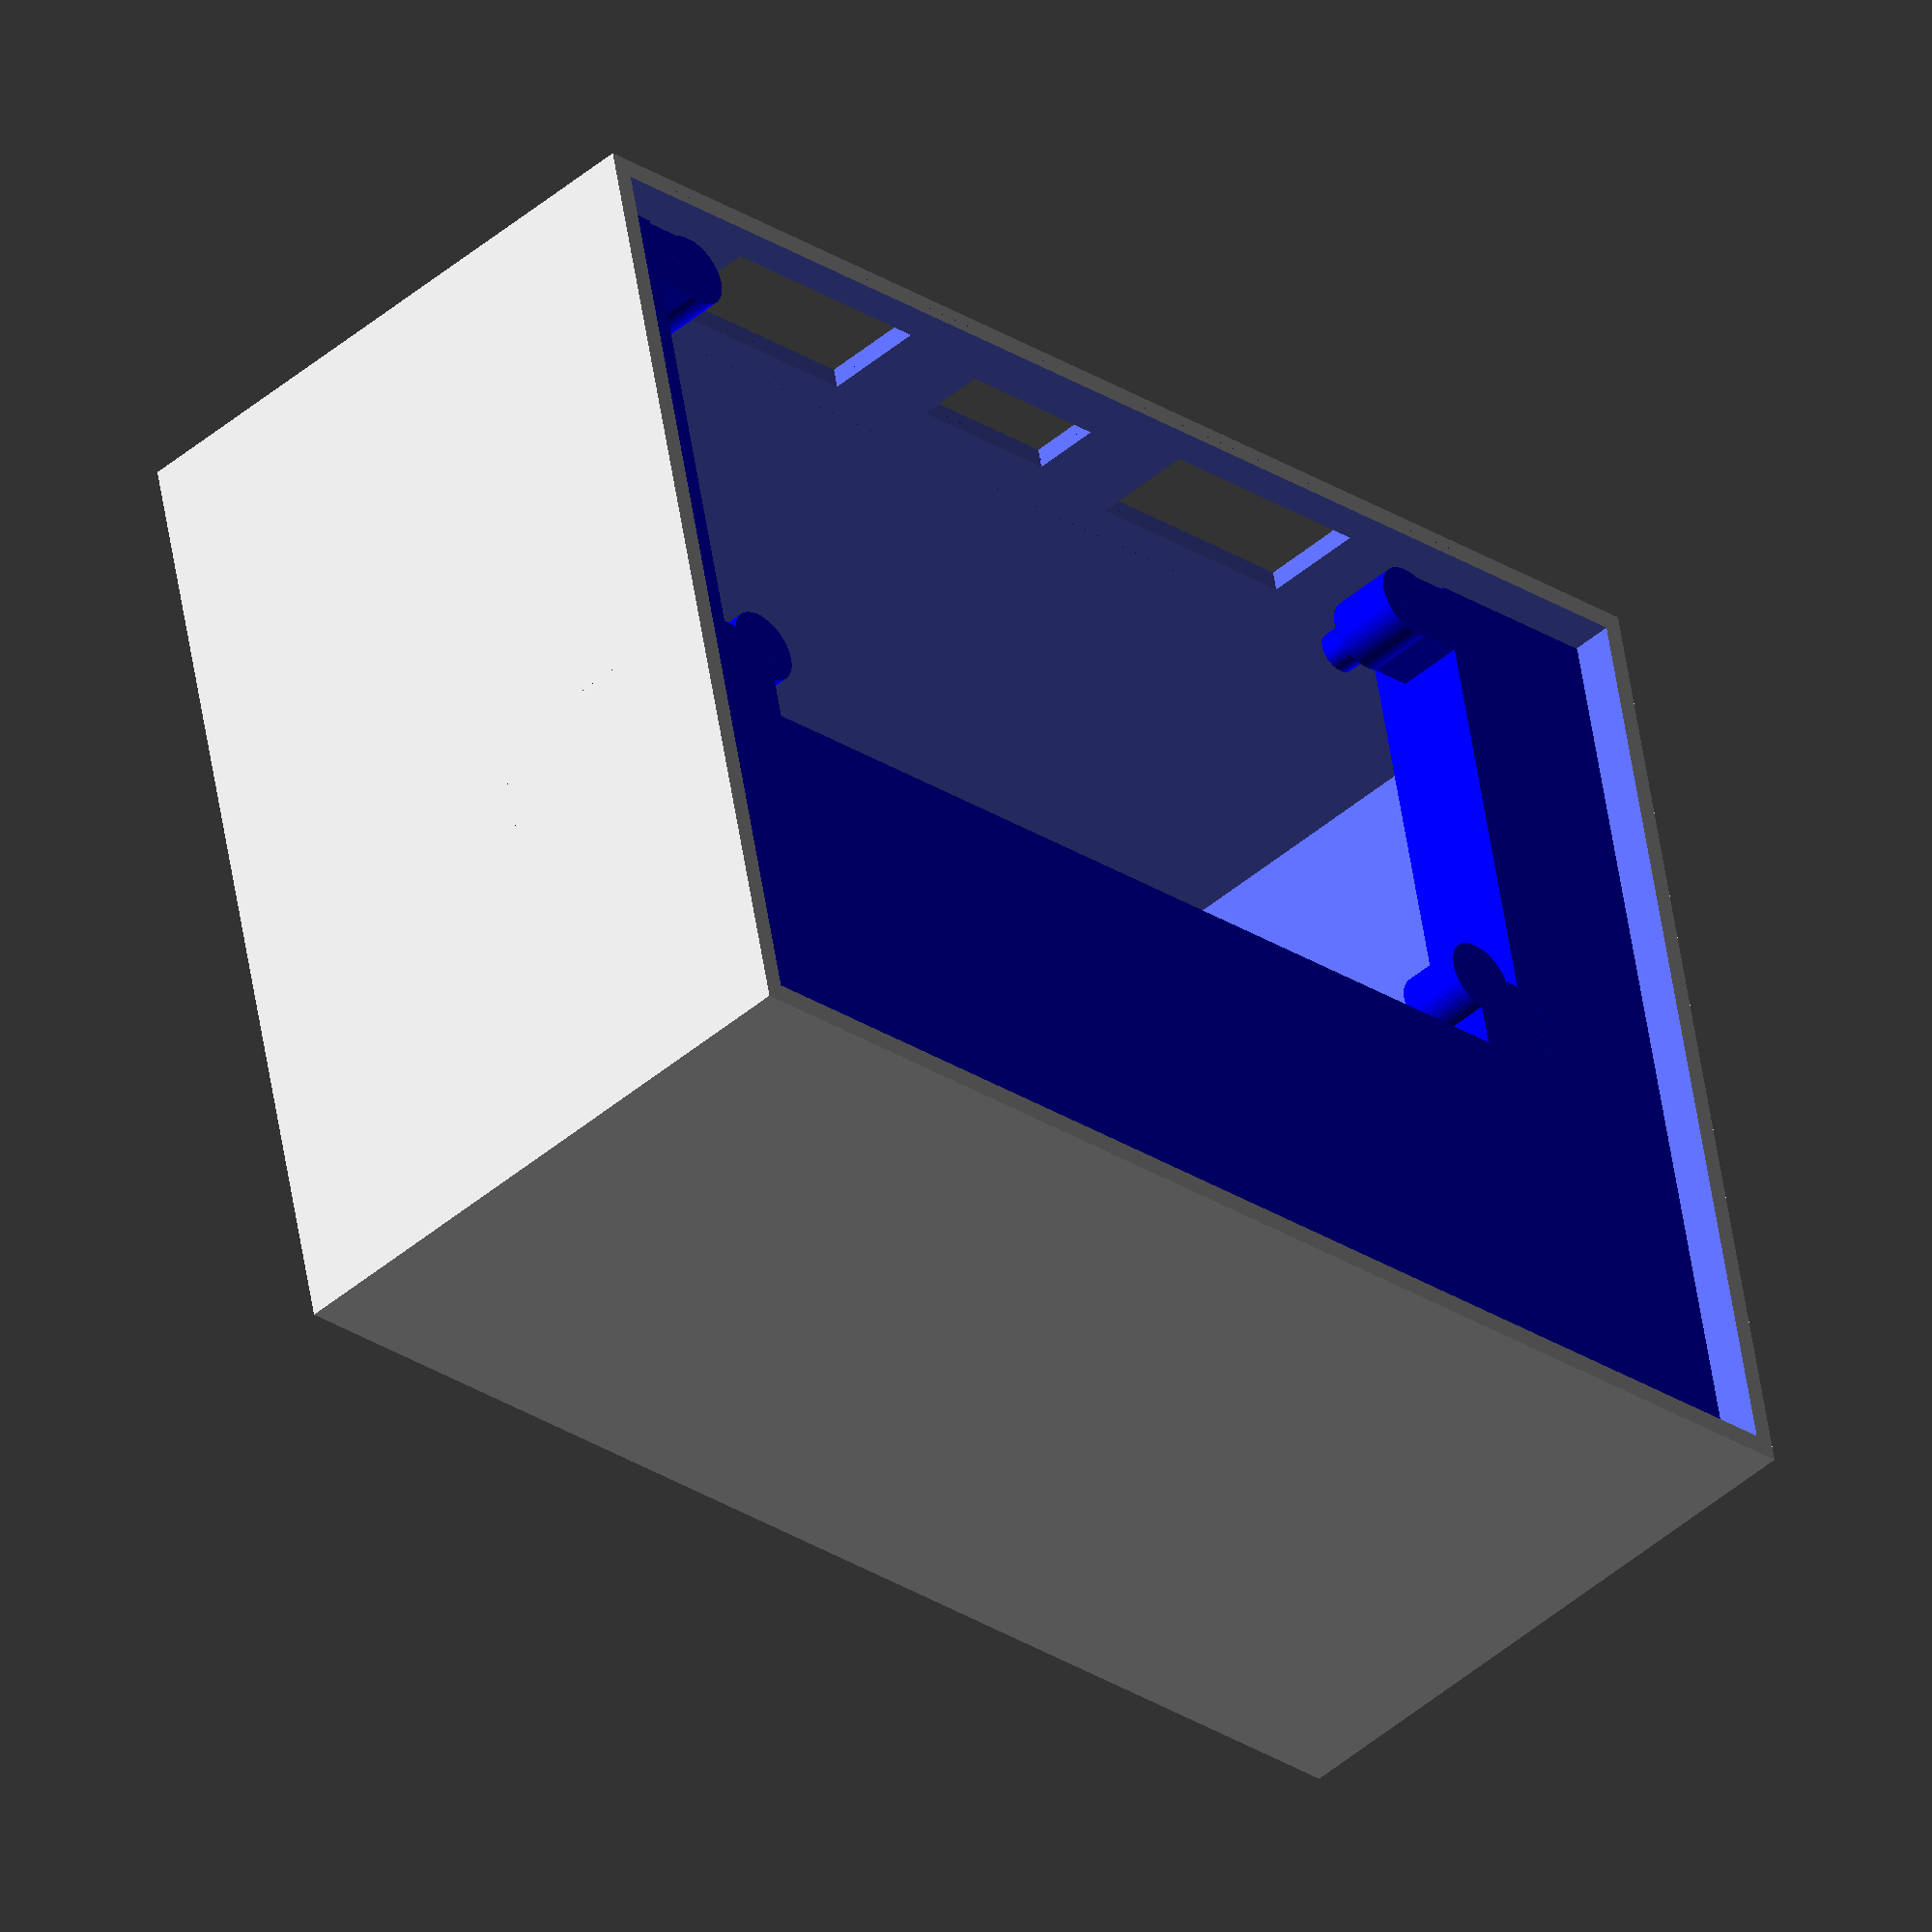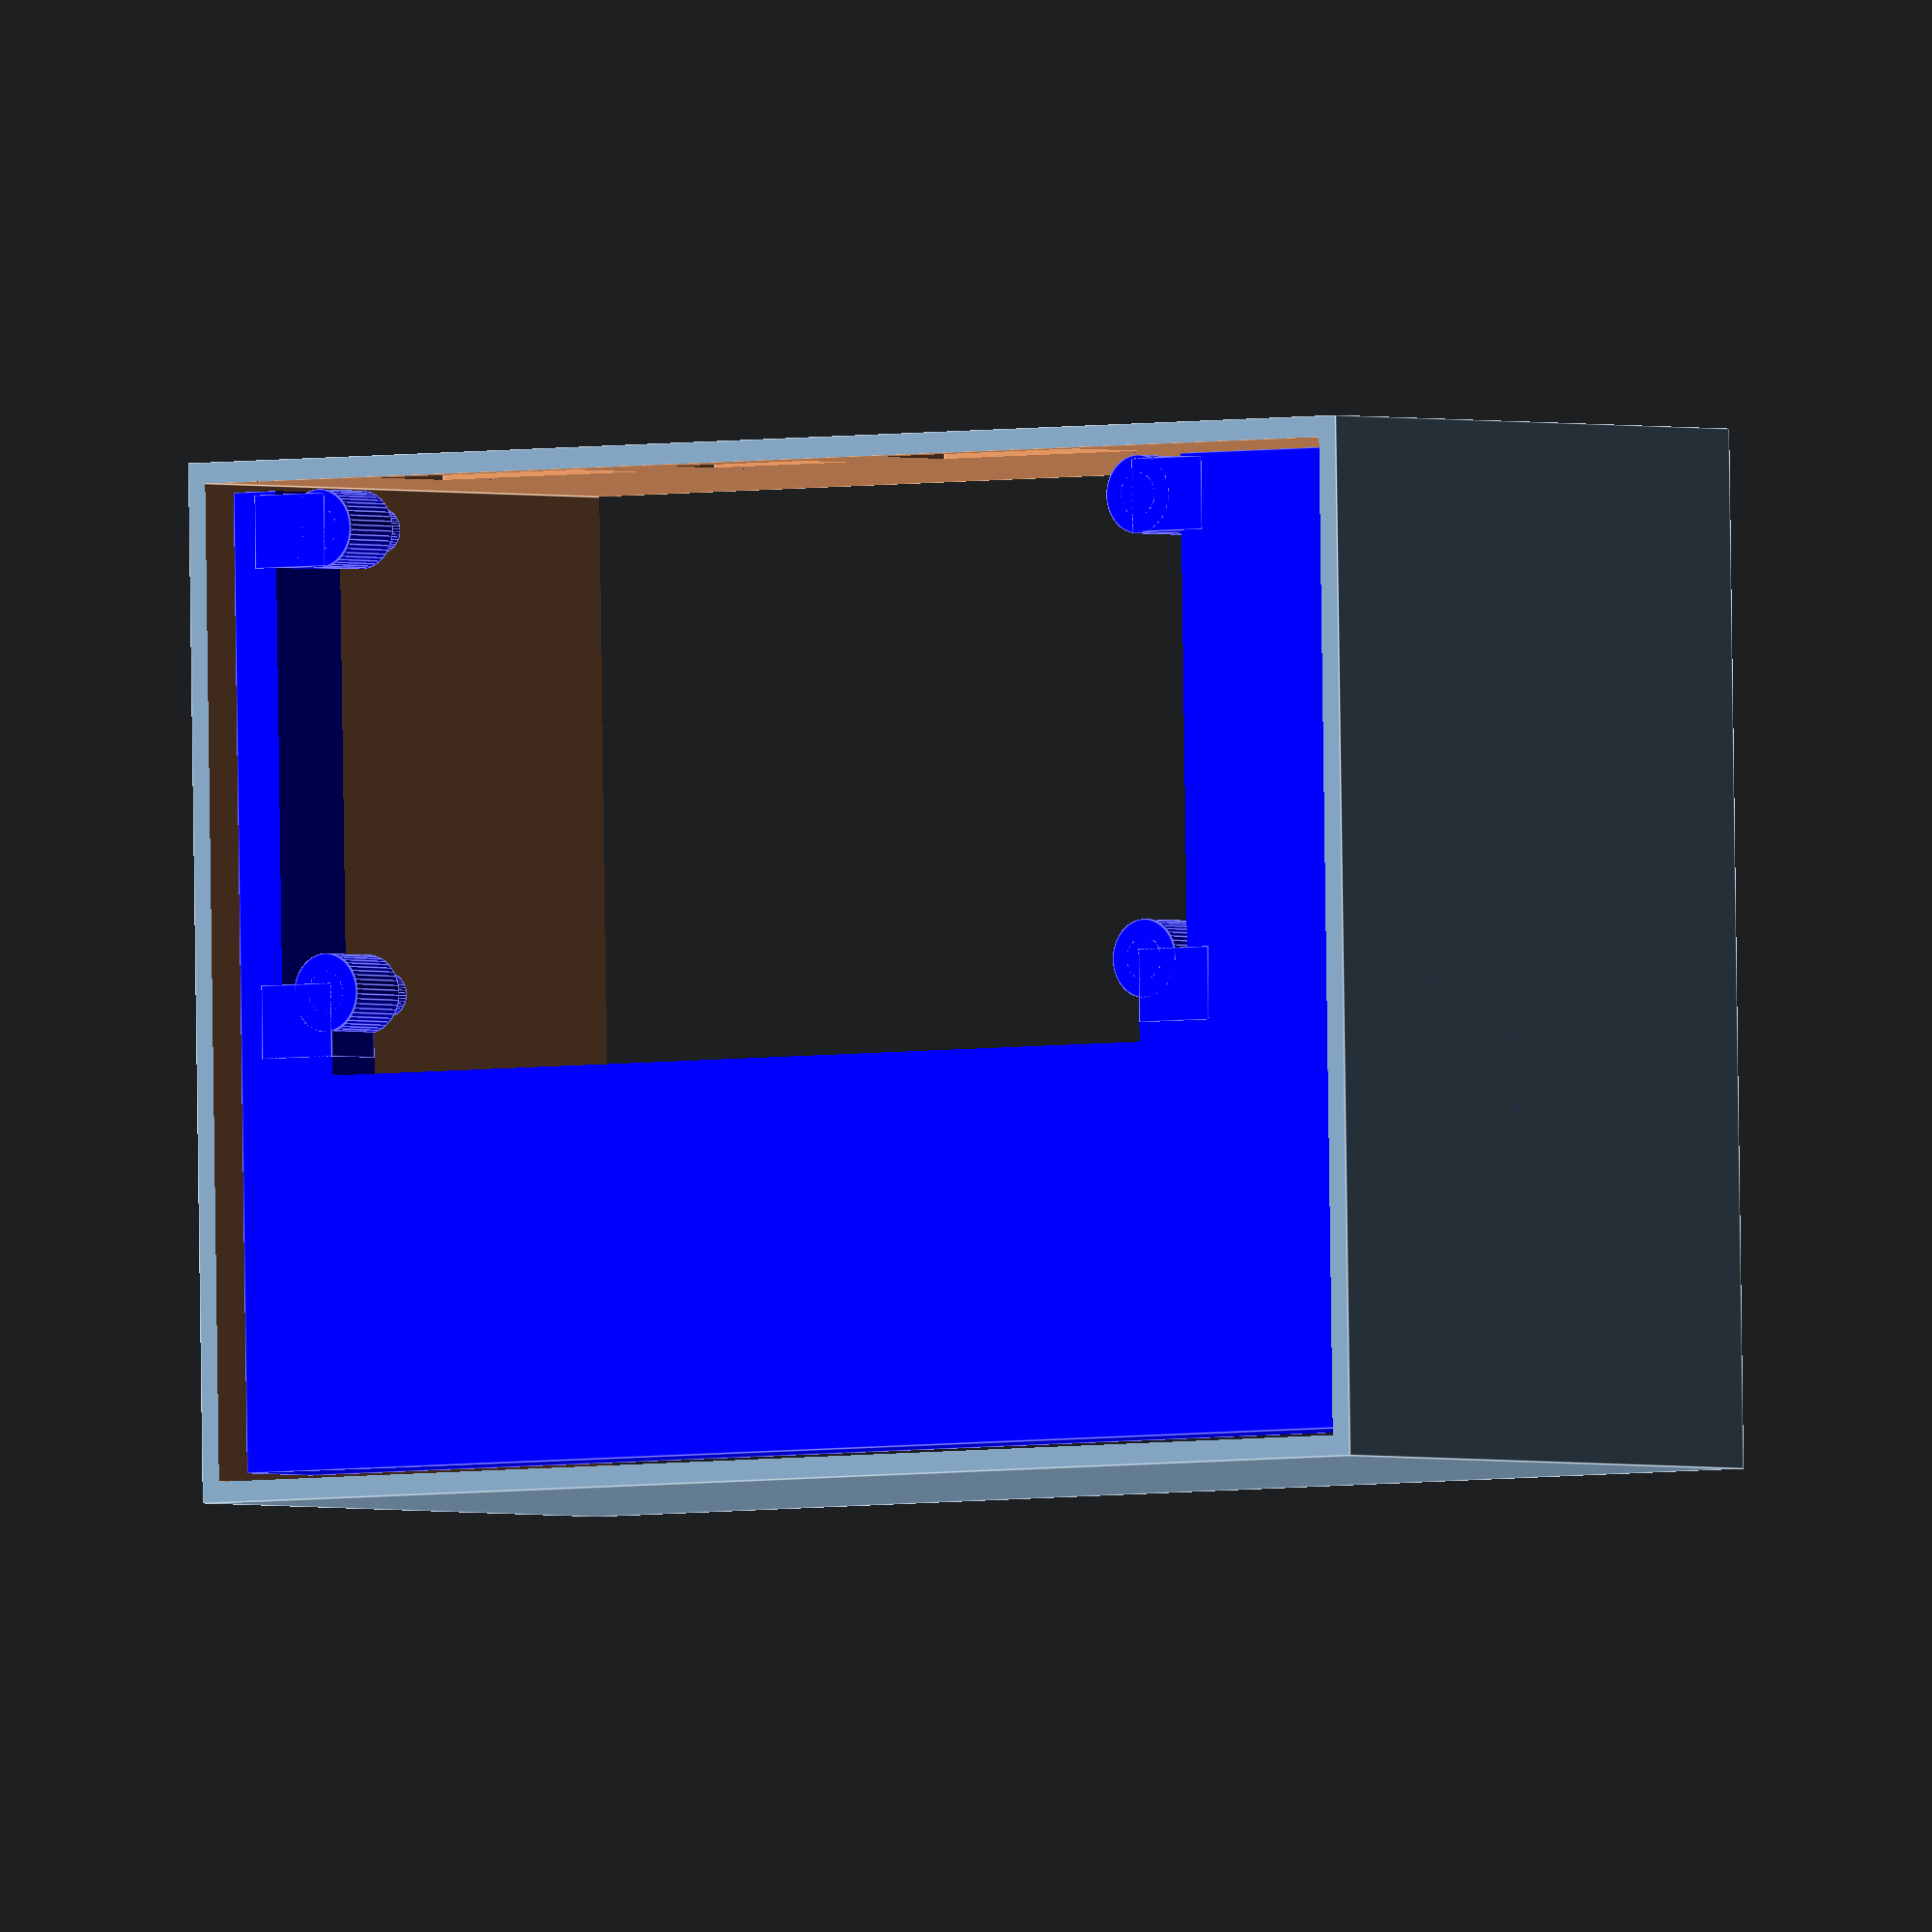
<openscad>
$fn=50;

w_batt = 57;
h_batt = 80;
t_batt = 27;

// Make it a multiple of nozzle size
t_wall = 1.2;

h_lid = 6;

// thickness of the top and bottom denim-lined plates
h_plates = 2;


module corners(w=10, h=5) {
    for (i = [-1, 1])
        for (j = [-1, 1])
            translate([w / 2 * i, h / 2 * j, 0]) children(0);
}


module batt() {
    // color("green") {
    //     translate([12.0, 4, t_batt / 2 + 3])
    //         cube(size=[32.5, 65, 6], center=true);
    // }
    color("grey")
        cube(size=[w_batt, h_batt, t_batt], center=true);
}


module box() {
    h_box = t_batt + h_lid + 2 * h_plates;
    translate([0, 0, h_lid / 2])
        difference() {
            // outer dimensions of box
            cube(size=[w_batt + 2 * t_wall, h_batt + 2 * t_wall, h_box], center=true);
            // inner dimensions of box
            cube(size=[w_batt, h_batt, h_box + 1], center=true);
            // bottom notch for lid
            // translate([0, 0, (t_wall - h_box - 0.01) / 2])
            //     cube(size=[w_batt + t_wall, h_batt + t_wall, t_wall], center=true);
            // USB holes
            translate([w_batt / 2, 4, 10.5])
                usb_holes();

        }
}


module usb_holes() {
    // cut 2 big USB holes
    for (i = [-1, 1])
        translate([0, i * 18, 3])
            cube(size=[10, 14, 6], center=true);

    // cut middle USB hole
    translate([0, 0, 3])
        cube(size=[10, 9.5, 4], center=true);
}


module pcb_holder(){
    dx = 12.5;
    dy = 4;
    difference() {
        cube(size=[w_batt - 1, h_batt - 1, h_lid], center=true);

        // cavity for PCB
        translate([dx, dy, 0])
            cube(size=[33, 65, 10], center=true);

        translate([dx - 5 - 15, dy, -3 - h_lid / 2])
            cube(size=[10, 100, 10], center=true);

        translate([dx - 16.5, dy, 0])
            cube(size=[3, 58, 10], center=true);
    }

    // pins + spacer
    translate([dx, dy, 0]) {
        corners(26.5, 58.8)
            union() {
                cylinder(d=2.5, h=h_lid, center=true);
                translate([0, 0, 1])
                    cylinder(d=4.5, h=h_lid - 2, center=true);
            }
        // cubes to connect pins to frame
        translate([-0.8, 0, 1])
            corners(28, 63)
                cube(size=[4.2, 5, h_lid - 2], center=true);
    }
}


// batt();
box();

color("blue")
    translate([0, 0, h_lid / 2 + t_batt / 2 + 0.01])
        pcb_holder();

</openscad>
<views>
elev=43.7 azim=257.8 roll=315.4 proj=o view=solid
elev=1.5 azim=269.0 roll=37.4 proj=o view=edges
</views>
